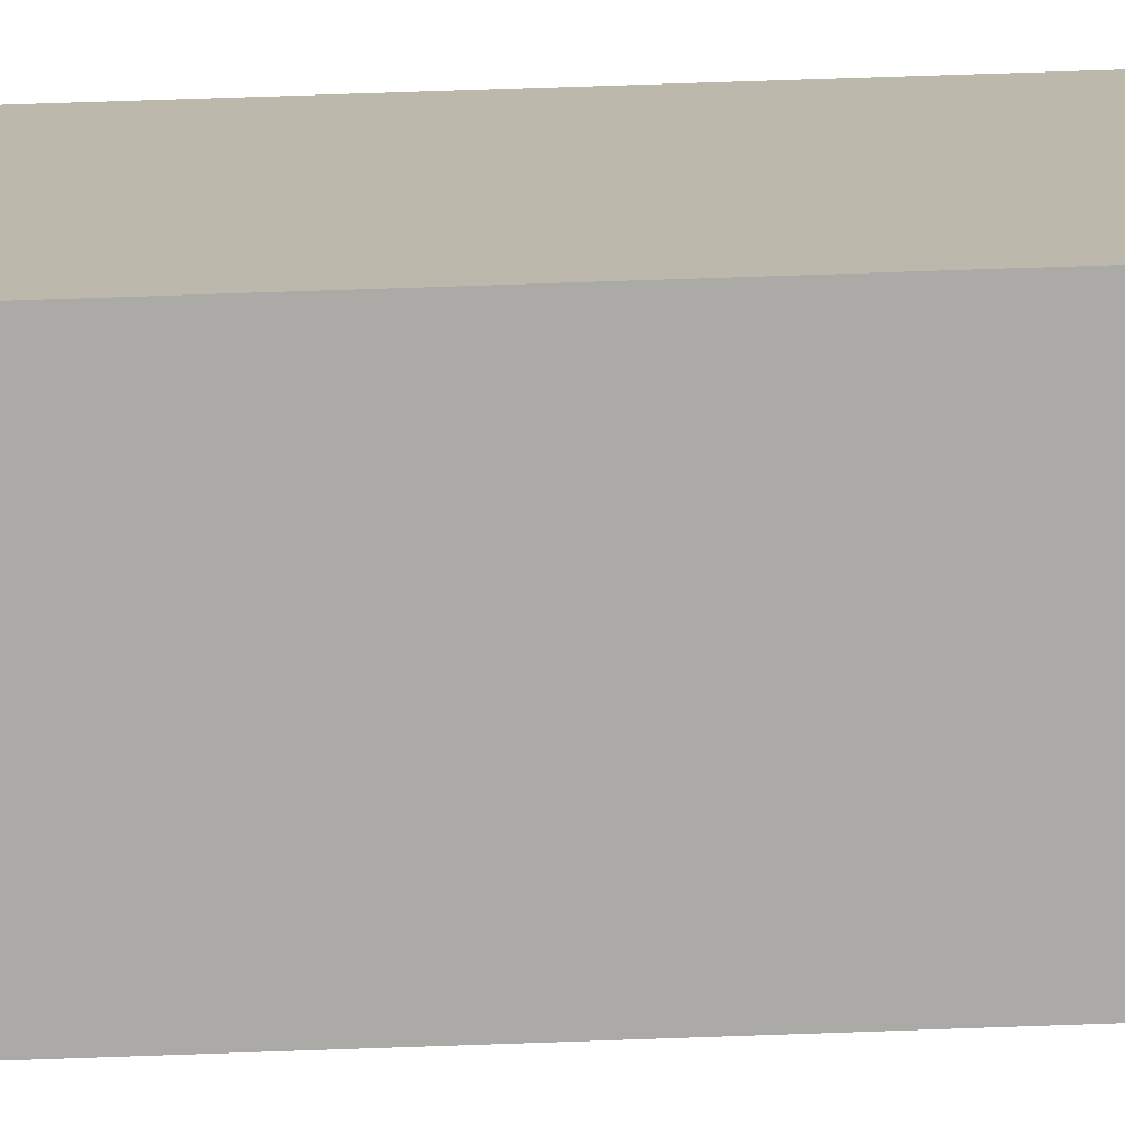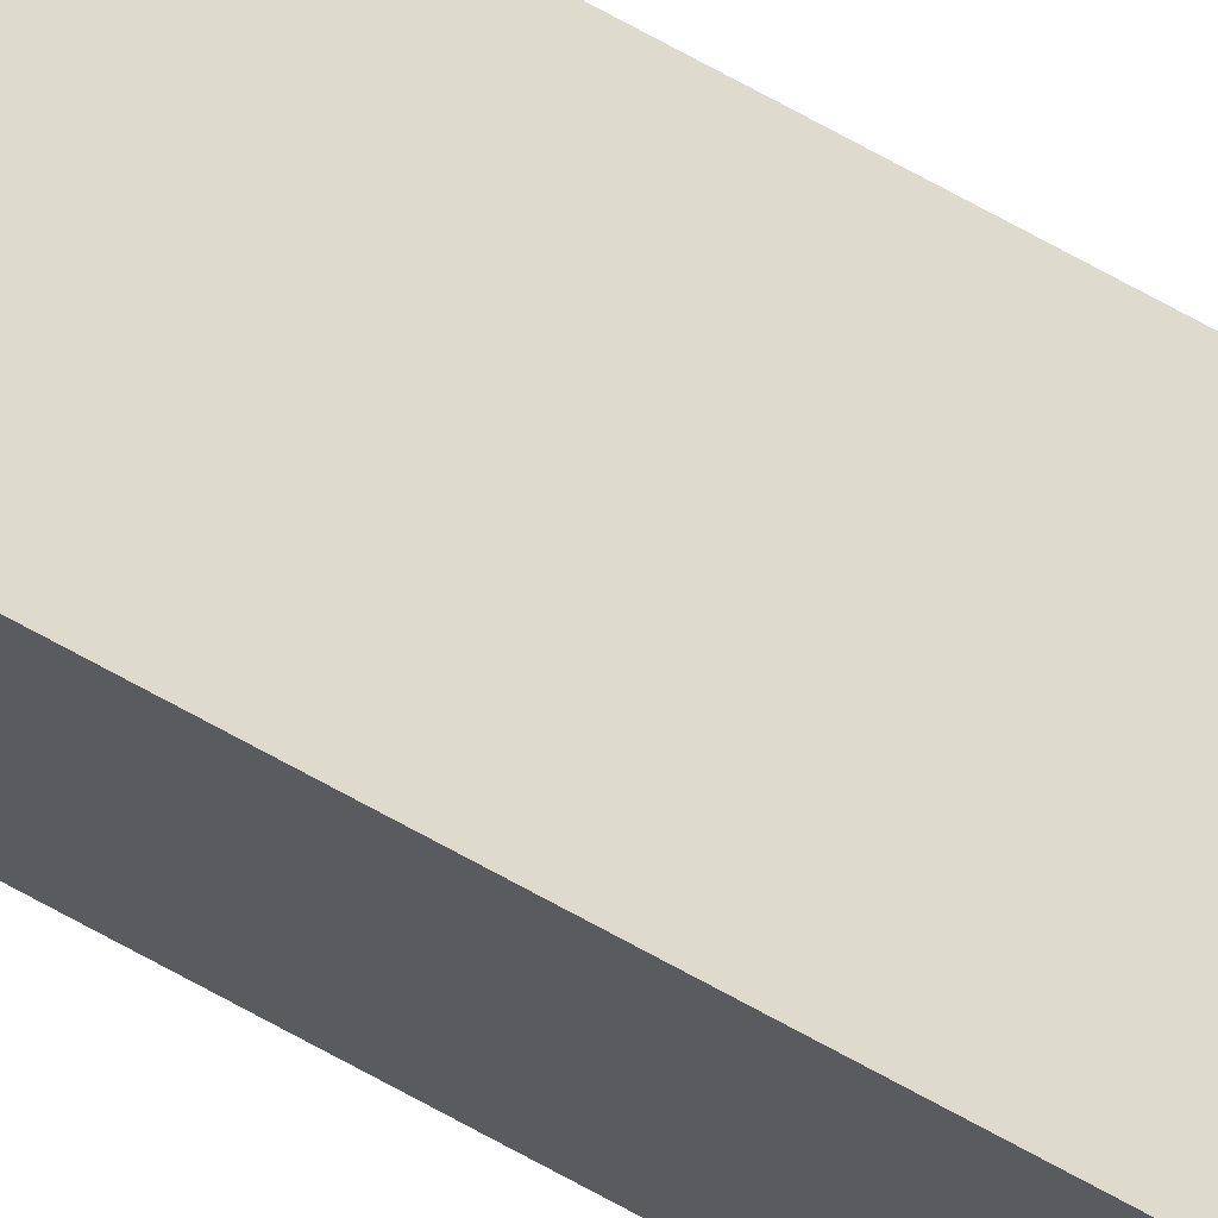
<metadata>
{"format":"obj","ext":"obj","renderer":"f3d","projection":"perspective","resolution":1024,"background":"white","views":[{"elev":14.7,"azim":82.7,"up":"+Z"},{"elev":71.2,"azim":118.9,"up":"+Z"}]}
</metadata>
<code>
g Vigas pared
v 0.08 -7 0.08
v 0.08 0 0.08
v -0.08 0 0.08
v -0.08 -7 0.08
v -0.08 0 -0.08
v -0.08 -7 -0.08
v 0.08 0 -0.08
v 0.08 -7 -0.08
o mesh0
f 1 2 3
f 3 4 1
o mesh1
f 4 3 5
f 5 6 4
o mesh2
f 6 5 7
f 7 8 6
o mesh3
f 8 7 2
f 2 1 8
o mesh4
f 8 1 4
f 4 6 8
o mesh5
f 5 3 2
f 2 7 5

</code>
